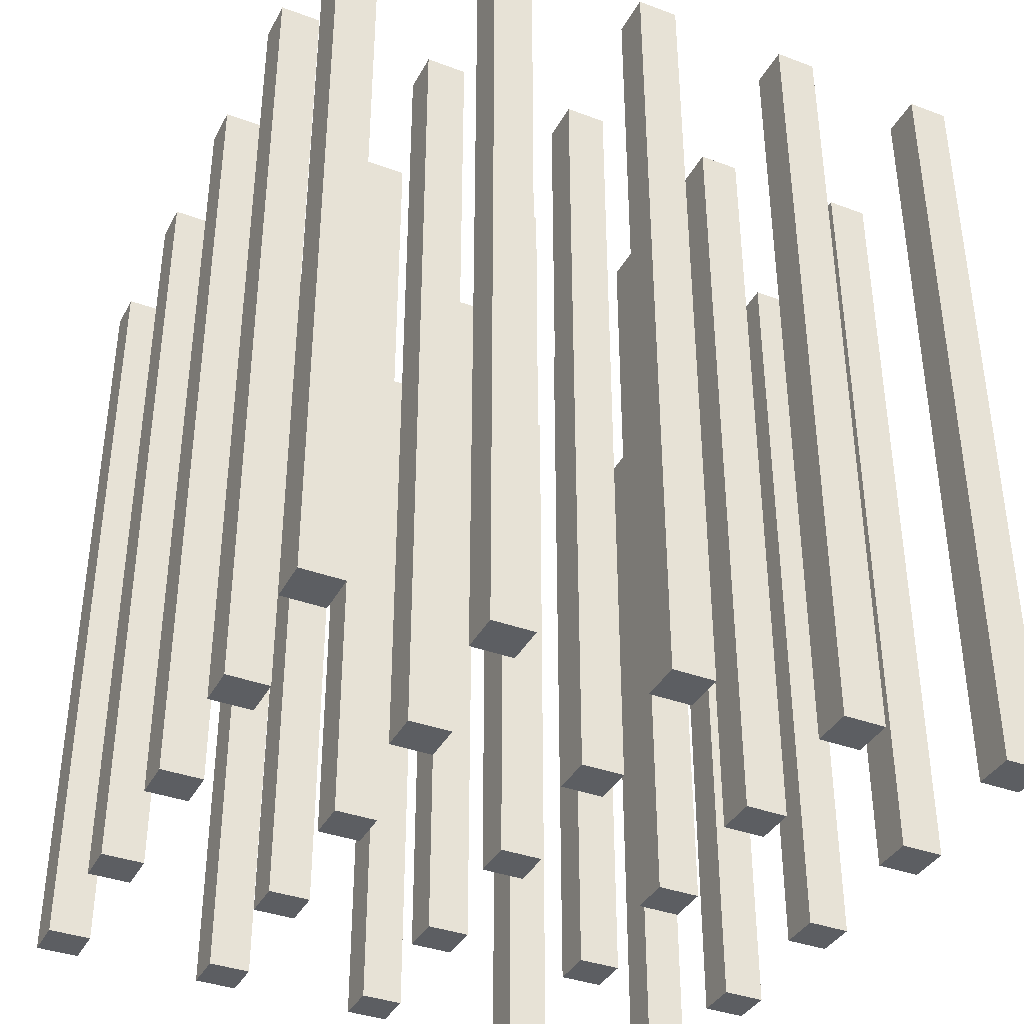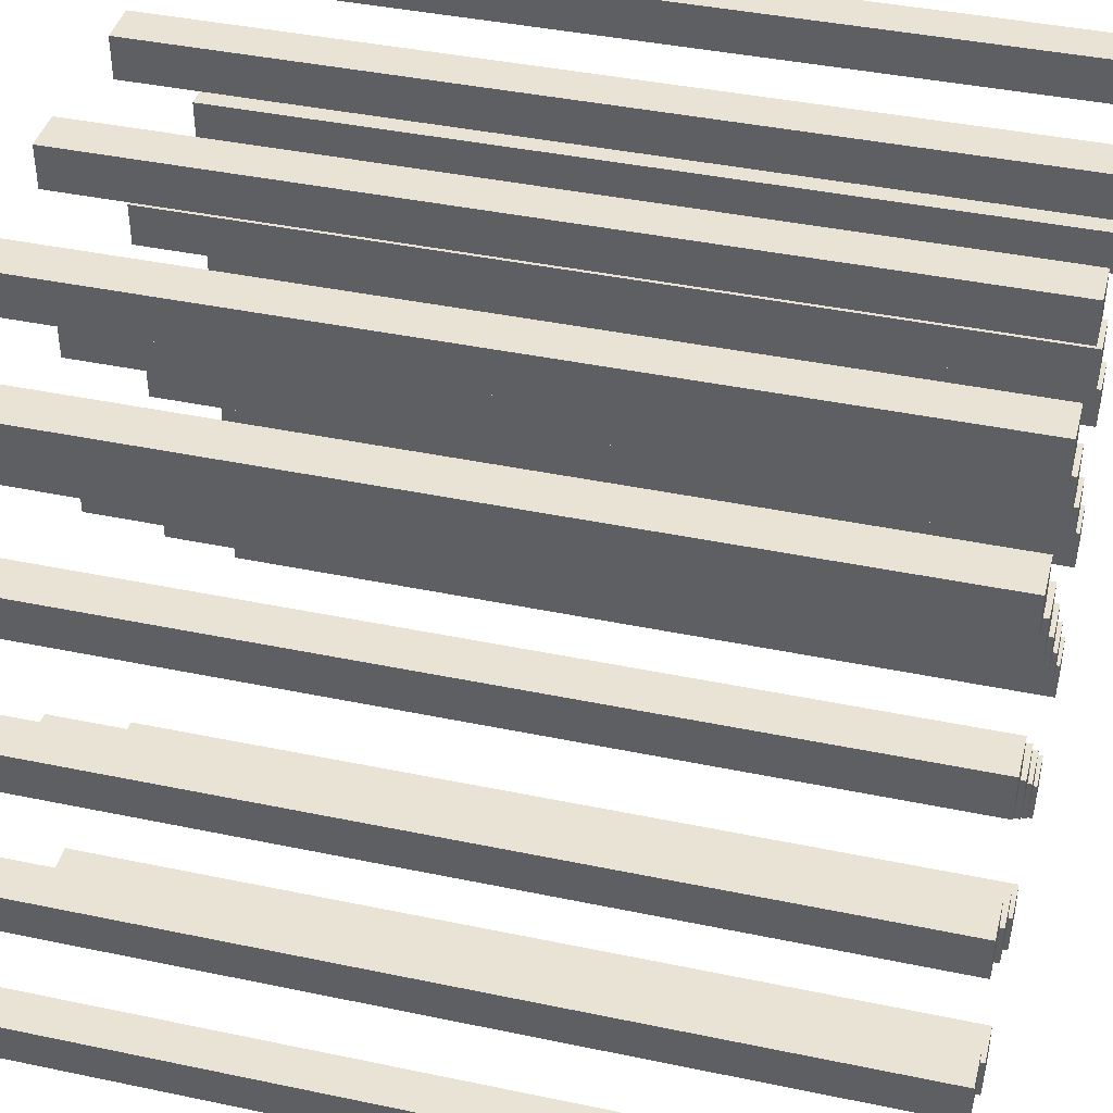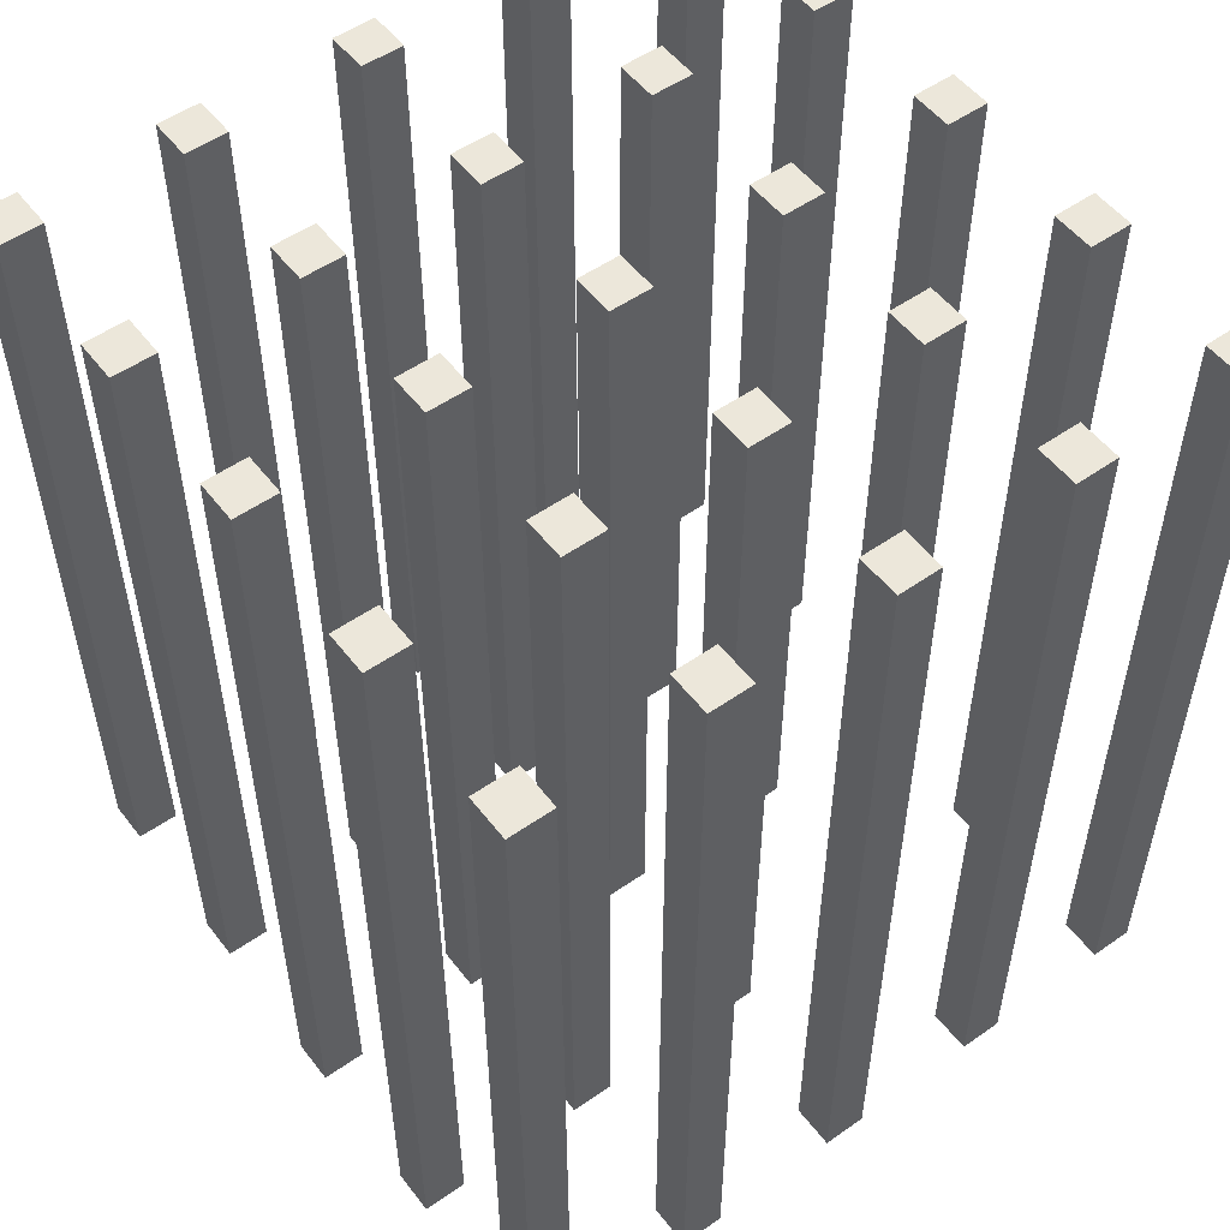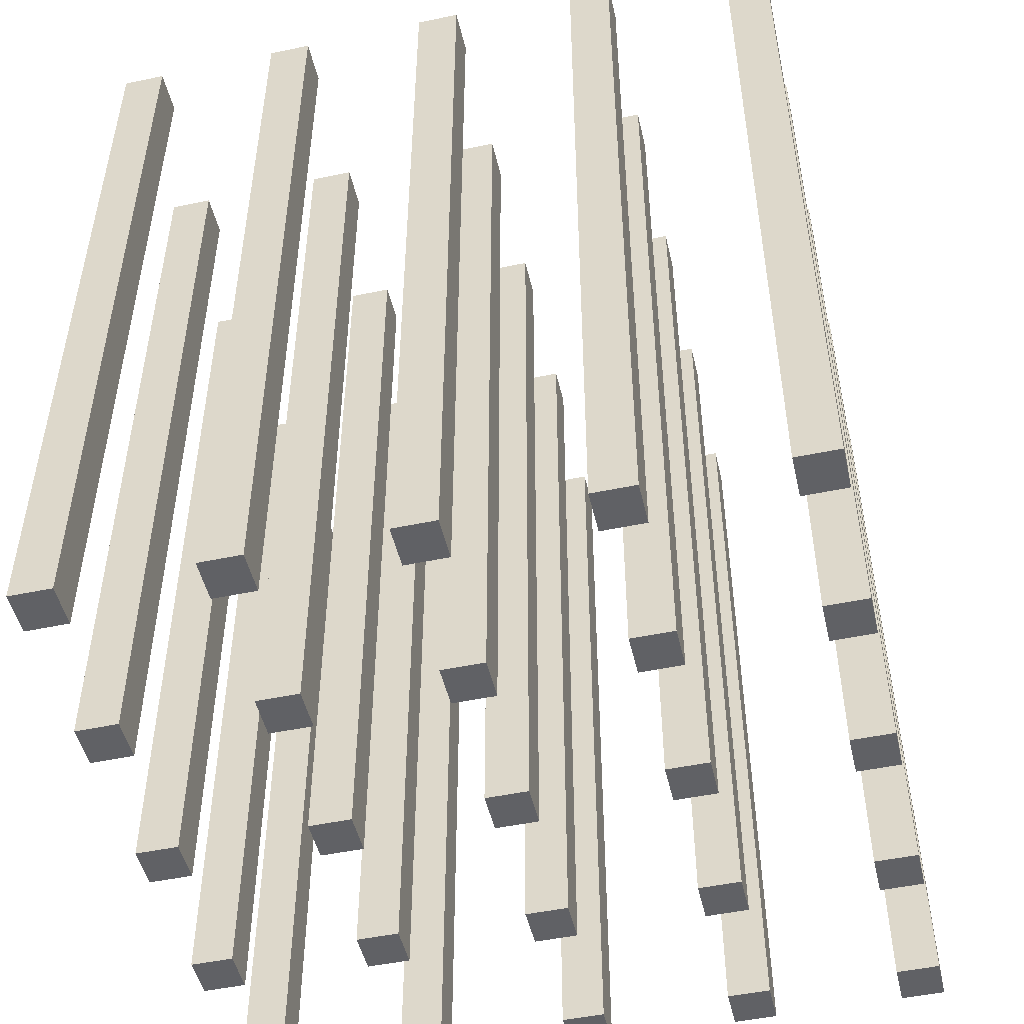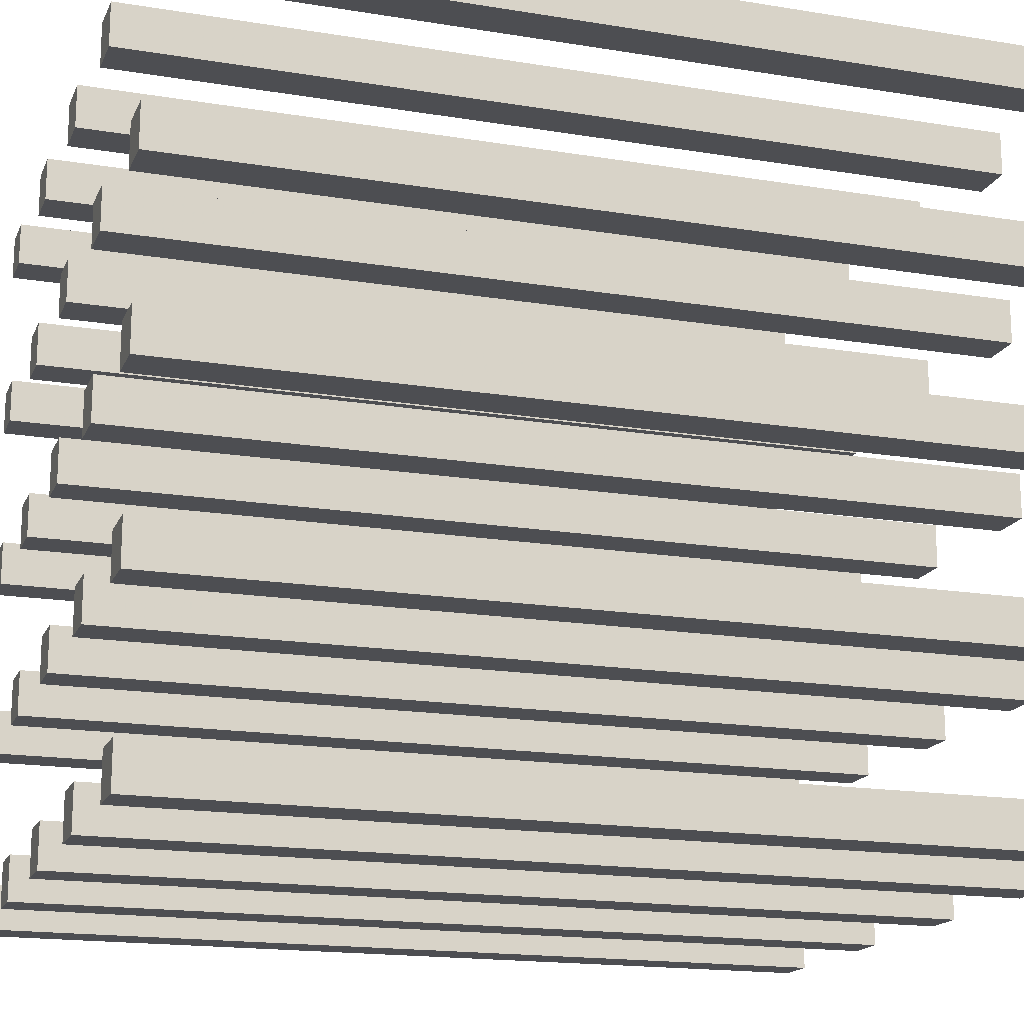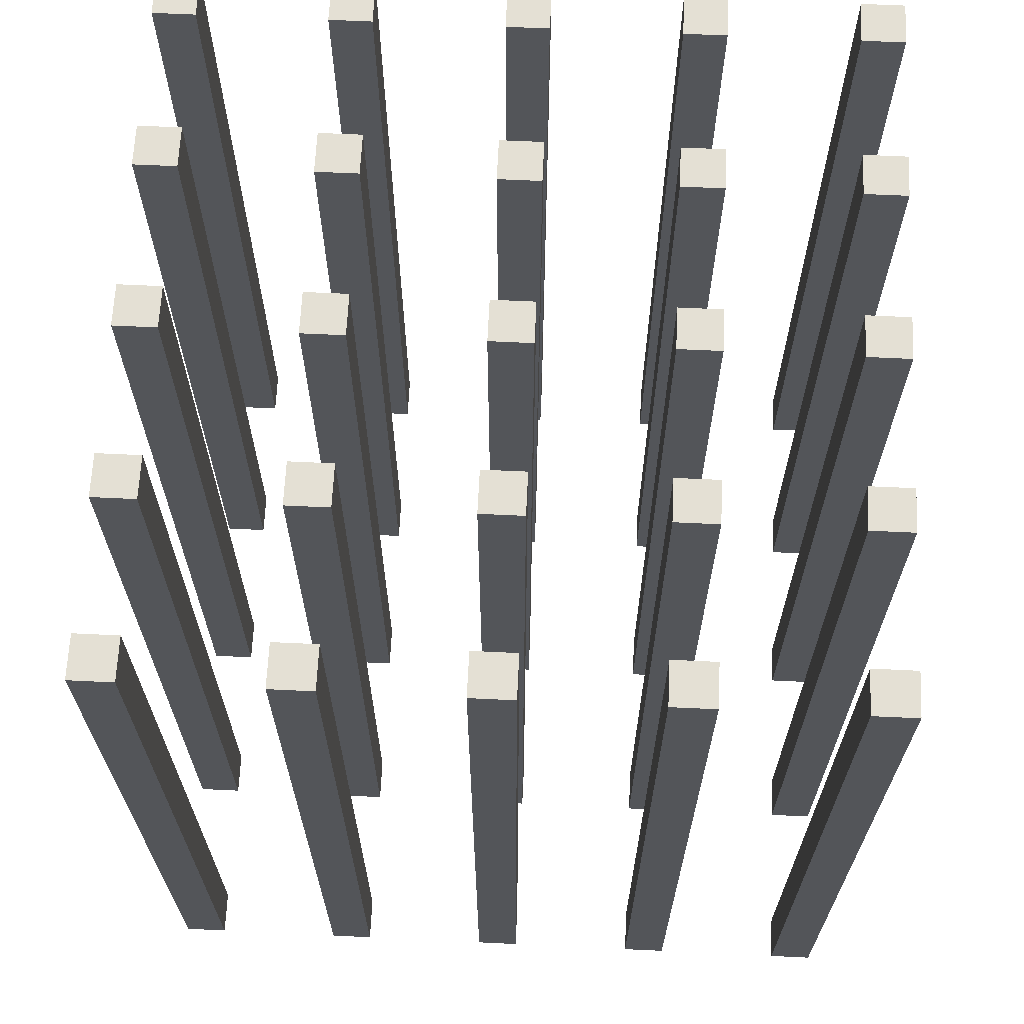
<metadata>
{"format":"obj","ext":"obj","renderer":"f3d","projection":"perspective","resolution":1024,"background":"white","views":[{"elev":-37.5,"azim":64.6,"up":"+Z"},{"elev":41.0,"azim":104.3,"up":"+Y"},{"elev":53.1,"azim":143.2,"up":"+Z"},{"elev":-49.3,"azim":-76.9,"up":"+Z"},{"elev":-17.2,"azim":71.8,"up":"+Y"},{"elev":66.1,"azim":-177.3,"up":"+Z"}]}
</metadata>
<code>
g
v 31.25 -21.25 50
v 28.75 -21.25 50
v 31.25 -18.75 50
v 28.75 -18.75 50
v 28.75 -21.25 0
v 31.25 -21.25 0
v 28.75 -18.75 0
v 31.25 -18.75 0
v 41.25 -21.25 50
v 38.75 -21.25 50
v 41.25 -18.75 50
v 38.75 -18.75 50
v 38.75 -21.25 0
v 41.25 -21.25 0
v 38.75 -18.75 0
v 41.25 -18.75 0
v 51.25 -21.25 50
v 48.75 -21.25 50
v 51.25 -18.75 50
v 48.75 -18.75 50
v 48.75 -21.25 0
v 51.25 -21.25 0
v 48.75 -18.75 0
v 51.25 -18.75 0
v 61.25 -21.25 50
v 58.75 -21.25 50
v 61.25 -18.75 50
v 58.75 -18.75 50
v 58.75 -21.25 0
v 61.25 -21.25 0
v 58.75 -18.75 0
v 61.25 -18.75 0
v 71.25 -21.25 50
v 68.75 -21.25 50
v 71.25 -18.75 50
v 68.75 -18.75 50
v 68.75 -21.25 0
v 71.25 -21.25 0
v 68.75 -18.75 0
v 71.25 -18.75 0
v 31.25 -11.25 50
v 28.75 -11.25 50
v 31.25 -8.75 50
v 28.75 -8.75 50
v 28.75 -11.25 0
v 31.25 -11.25 0
v 28.75 -8.75 0
v 31.25 -8.75 0
v 41.25 -11.25 50
v 38.75 -11.25 50
v 41.25 -8.75 50
v 38.75 -8.75 50
v 38.75 -11.25 0
v 41.25 -11.25 0
v 38.75 -8.75 0
v 41.25 -8.75 0
v 51.25 -11.25 50
v 48.75 -11.25 50
v 51.25 -8.75 50
v 48.75 -8.75 50
v 48.75 -11.25 0
v 51.25 -11.25 0
v 48.75 -8.75 0
v 51.25 -8.75 0
v 61.25 -11.25 50
v 58.75 -11.25 50
v 61.25 -8.75 50
v 58.75 -8.75 50
v 58.75 -11.25 0
v 61.25 -11.25 0
v 58.75 -8.75 0
v 61.25 -8.75 0
v 71.25 -11.25 50
v 68.75 -11.25 50
v 71.25 -8.75 50
v 68.75 -8.75 50
v 68.75 -11.25 0
v 71.25 -11.25 0
v 68.75 -8.75 0
v 71.25 -8.75 0
v 31.25 -1.25 50
v 28.75 -1.25 50
v 31.25 1.25 50
v 28.75 1.25 50
v 28.75 -1.25 0
v 31.25 -1.25 0
v 28.75 1.25 0
v 31.25 1.25 0
v 41.25 -1.25 50
v 38.75 -1.25 50
v 41.25 1.25 50
v 38.75 1.25 50
v 38.75 -1.25 0
v 41.25 -1.25 0
v 38.75 1.25 0
v 41.25 1.25 0
v 51.25 -1.25 50
v 48.75 -1.25 50
v 51.25 1.25 50
v 48.75 1.25 50
v 48.75 -1.25 0
v 51.25 -1.25 0
v 48.75 1.25 0
v 51.25 1.25 0
v 61.25 -1.25 50
v 58.75 -1.25 50
v 61.25 1.25 50
v 58.75 1.25 50
v 58.75 -1.25 0
v 61.25 -1.25 0
v 58.75 1.25 0
v 61.25 1.25 0
v 71.25 -1.25 50
v 68.75 -1.25 50
v 71.25 1.25 50
v 68.75 1.25 50
v 68.75 -1.25 0
v 71.25 -1.25 0
v 68.75 1.25 0
v 71.25 1.25 0
v 31.25 8.75 50
v 28.75 8.75 50
v 31.25 11.25 50
v 28.75 11.25 50
v 28.75 8.75 0
v 31.25 8.75 0
v 28.75 11.25 0
v 31.25 11.25 0
v 41.25 8.75 50
v 38.75 8.75 50
v 41.25 11.25 50
v 38.75 11.25 50
v 38.75 8.75 0
v 41.25 8.75 0
v 38.75 11.25 0
v 41.25 11.25 0
v 51.25 8.75 50
v 48.75 8.75 50
v 51.25 11.25 50
v 48.75 11.25 50
v 48.75 8.75 0
v 51.25 8.75 0
v 48.75 11.25 0
v 51.25 11.25 0
v 61.25 8.75 50
v 58.75 8.75 50
v 61.25 11.25 50
v 58.75 11.25 50
v 58.75 8.75 0
v 61.25 8.75 0
v 58.75 11.25 0
v 61.25 11.25 0
v 71.25 8.75 50
v 68.75 8.75 50
v 71.25 11.25 50
v 68.75 11.25 50
v 68.75 8.75 0
v 71.25 8.75 0
v 68.75 11.25 0
v 71.25 11.25 0
v 31.25 18.75 50
v 28.75 18.75 50
v 31.25 21.25 50
v 28.75 21.25 50
v 28.75 18.75 0
v 31.25 18.75 0
v 28.75 21.25 0
v 31.25 21.25 0
v 41.25 18.75 50
v 38.75 18.75 50
v 41.25 21.25 50
v 38.75 21.25 50
v 38.75 18.75 0
v 41.25 18.75 0
v 38.75 21.25 0
v 41.25 21.25 0
v 51.25 18.75 50
v 48.75 18.75 50
v 51.25 21.25 50
v 48.75 21.25 50
v 48.75 18.75 0
v 51.25 18.75 0
v 48.75 21.25 0
v 51.25 21.25 0
v 61.25 18.75 50
v 58.75 18.75 50
v 61.25 21.25 50
v 58.75 21.25 50
v 58.75 18.75 0
v 61.25 18.75 0
v 58.75 21.25 0
v 61.25 21.25 0
v 71.25 18.75 50
v 68.75 18.75 50
v 71.25 21.25 50
v 68.75 21.25 50
v 68.75 18.75 0
v 71.25 18.75 0
v 68.75 21.25 0
v 71.25 21.25 0
g
f 1 4 2
f 5 8 6
f 7 3 8
f 6 2 5
f 6 3 1
f 2 7 5
f 9 12 10
f 13 16 14
f 15 11 16
f 14 10 13
f 14 11 9
f 10 15 13
f 17 20 18
f 21 24 22
f 23 19 24
f 22 18 21
f 22 19 17
f 18 23 21
f 25 28 26
f 29 32 30
f 31 27 32
f 30 26 29
f 30 27 25
f 26 31 29
f 33 36 34
f 37 40 38
f 39 35 40
f 38 34 37
f 38 35 33
f 34 39 37
f 41 44 42
f 45 48 46
f 47 43 48
f 46 42 45
f 46 43 41
f 42 47 45
f 49 52 50
f 53 56 54
f 55 51 56
f 54 50 53
f 54 51 49
f 50 55 53
f 57 60 58
f 61 64 62
f 63 59 64
f 62 58 61
f 62 59 57
f 58 63 61
f 65 68 66
f 69 72 70
f 71 67 72
f 70 66 69
f 70 67 65
f 66 71 69
f 73 76 74
f 77 80 78
f 79 75 80
f 78 74 77
f 78 75 73
f 74 79 77
f 81 84 82
f 85 88 86
f 87 83 88
f 86 82 85
f 86 83 81
f 82 87 85
f 89 92 90
f 93 96 94
f 95 91 96
f 94 90 93
f 94 91 89
f 90 95 93
f 97 100 98
f 101 104 102
f 103 99 104
f 102 98 101
f 102 99 97
f 98 103 101
f 105 108 106
f 109 112 110
f 111 107 112
f 110 106 109
f 110 107 105
f 106 111 109
f 113 116 114
f 117 120 118
f 119 115 120
f 118 114 117
f 118 115 113
f 114 119 117
f 121 124 122
f 125 128 126
f 127 123 128
f 126 122 125
f 126 123 121
f 122 127 125
f 129 132 130
f 133 136 134
f 135 131 136
f 134 130 133
f 134 131 129
f 130 135 133
f 137 140 138
f 141 144 142
f 143 139 144
f 142 138 141
f 142 139 137
f 138 143 141
f 145 148 146
f 149 152 150
f 151 147 152
f 150 146 149
f 150 147 145
f 146 151 149
f 153 156 154
f 157 160 158
f 159 155 160
f 158 154 157
f 158 155 153
f 154 159 157
f 161 164 162
f 165 168 166
f 167 163 168
f 166 162 165
f 166 163 161
f 162 167 165
f 169 172 170
f 173 176 174
f 175 171 176
f 174 170 173
f 174 171 169
f 170 175 173
f 177 180 178
f 181 184 182
f 183 179 184
f 182 178 181
f 182 179 177
f 178 183 181
f 185 188 186
f 189 192 190
f 191 187 192
f 190 186 189
f 190 187 185
f 186 191 189
f 193 196 194
f 197 200 198
f 199 195 200
f 198 194 197
f 198 195 193
f 194 199 197
f 199 194 196
f 195 198 200
f 194 198 193
f 195 199 196
f 200 197 199
f 196 193 195
f 191 186 188
f 187 190 192
f 186 190 185
f 187 191 188
f 192 189 191
f 188 185 187
f 183 178 180
f 179 182 184
f 178 182 177
f 179 183 180
f 184 181 183
f 180 177 179
f 175 170 172
f 171 174 176
f 170 174 169
f 171 175 172
f 176 173 175
f 172 169 171
f 167 162 164
f 163 166 168
f 162 166 161
f 163 167 164
f 168 165 167
f 164 161 163
f 159 154 156
f 155 158 160
f 154 158 153
f 155 159 156
f 160 157 159
f 156 153 155
f 151 146 148
f 147 150 152
f 146 150 145
f 147 151 148
f 152 149 151
f 148 145 147
f 143 138 140
f 139 142 144
f 138 142 137
f 139 143 140
f 144 141 143
f 140 137 139
f 135 130 132
f 131 134 136
f 130 134 129
f 131 135 132
f 136 133 135
f 132 129 131
f 127 122 124
f 123 126 128
f 122 126 121
f 123 127 124
f 128 125 127
f 124 121 123
f 119 114 116
f 115 118 120
f 114 118 113
f 115 119 116
f 120 117 119
f 116 113 115
f 111 106 108
f 107 110 112
f 106 110 105
f 107 111 108
f 112 109 111
f 108 105 107
f 103 98 100
f 99 102 104
f 98 102 97
f 99 103 100
f 104 101 103
f 100 97 99
f 95 90 92
f 91 94 96
f 90 94 89
f 91 95 92
f 96 93 95
f 92 89 91
f 87 82 84
f 83 86 88
f 82 86 81
f 83 87 84
f 88 85 87
f 84 81 83
f 79 74 76
f 75 78 80
f 74 78 73
f 75 79 76
f 80 77 79
f 76 73 75
f 71 66 68
f 67 70 72
f 66 70 65
f 67 71 68
f 72 69 71
f 68 65 67
f 63 58 60
f 59 62 64
f 58 62 57
f 59 63 60
f 64 61 63
f 60 57 59
f 55 50 52
f 51 54 56
f 50 54 49
f 51 55 52
f 56 53 55
f 52 49 51
f 47 42 44
f 43 46 48
f 42 46 41
f 43 47 44
f 48 45 47
f 44 41 43
f 39 34 36
f 35 38 40
f 34 38 33
f 35 39 36
f 40 37 39
f 36 33 35
f 31 26 28
f 27 30 32
f 26 30 25
f 27 31 28
f 32 29 31
f 28 25 27
f 23 18 20
f 19 22 24
f 18 22 17
f 19 23 20
f 24 21 23
f 20 17 19
f 15 10 12
f 11 14 16
f 10 14 9
f 11 15 12
f 16 13 15
f 12 9 11
f 7 2 4
f 3 6 8
f 2 6 1
f 3 7 4
f 8 5 7
f 4 1 3

</code>
